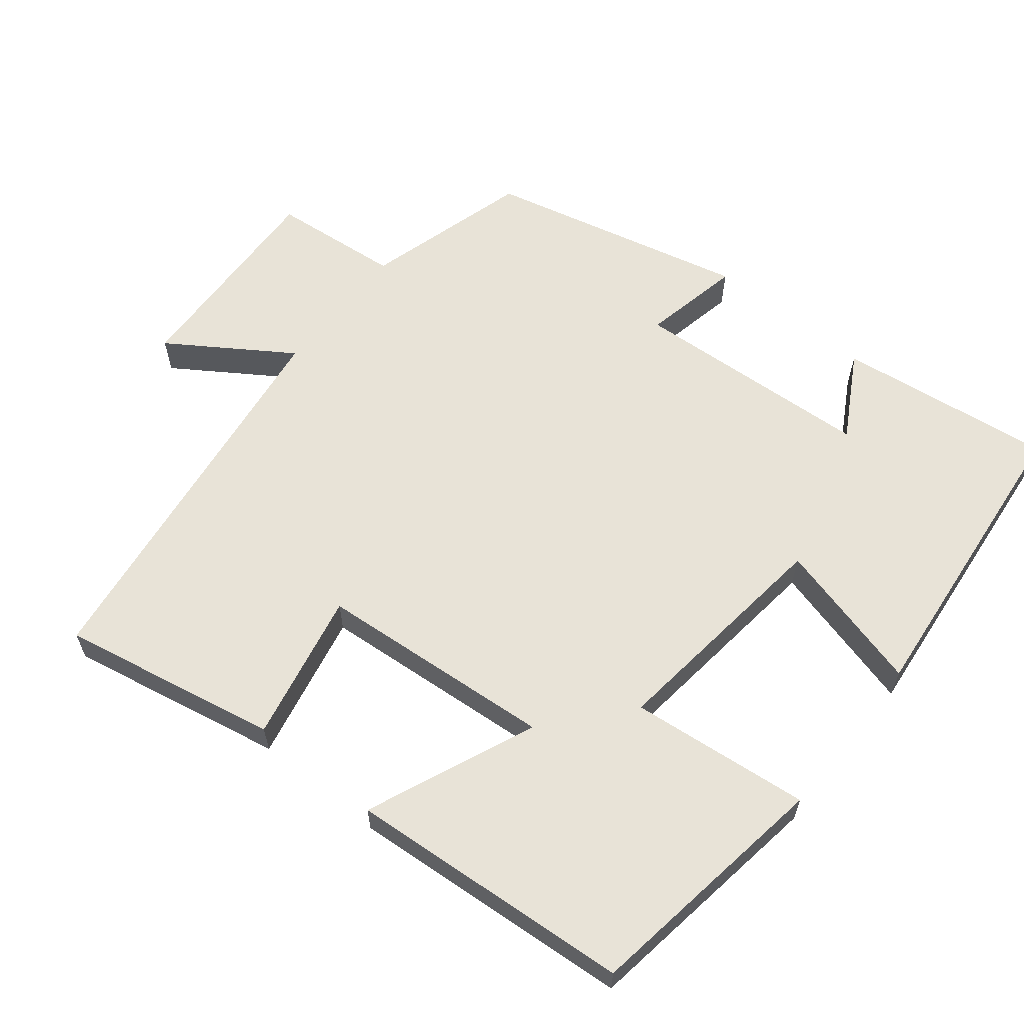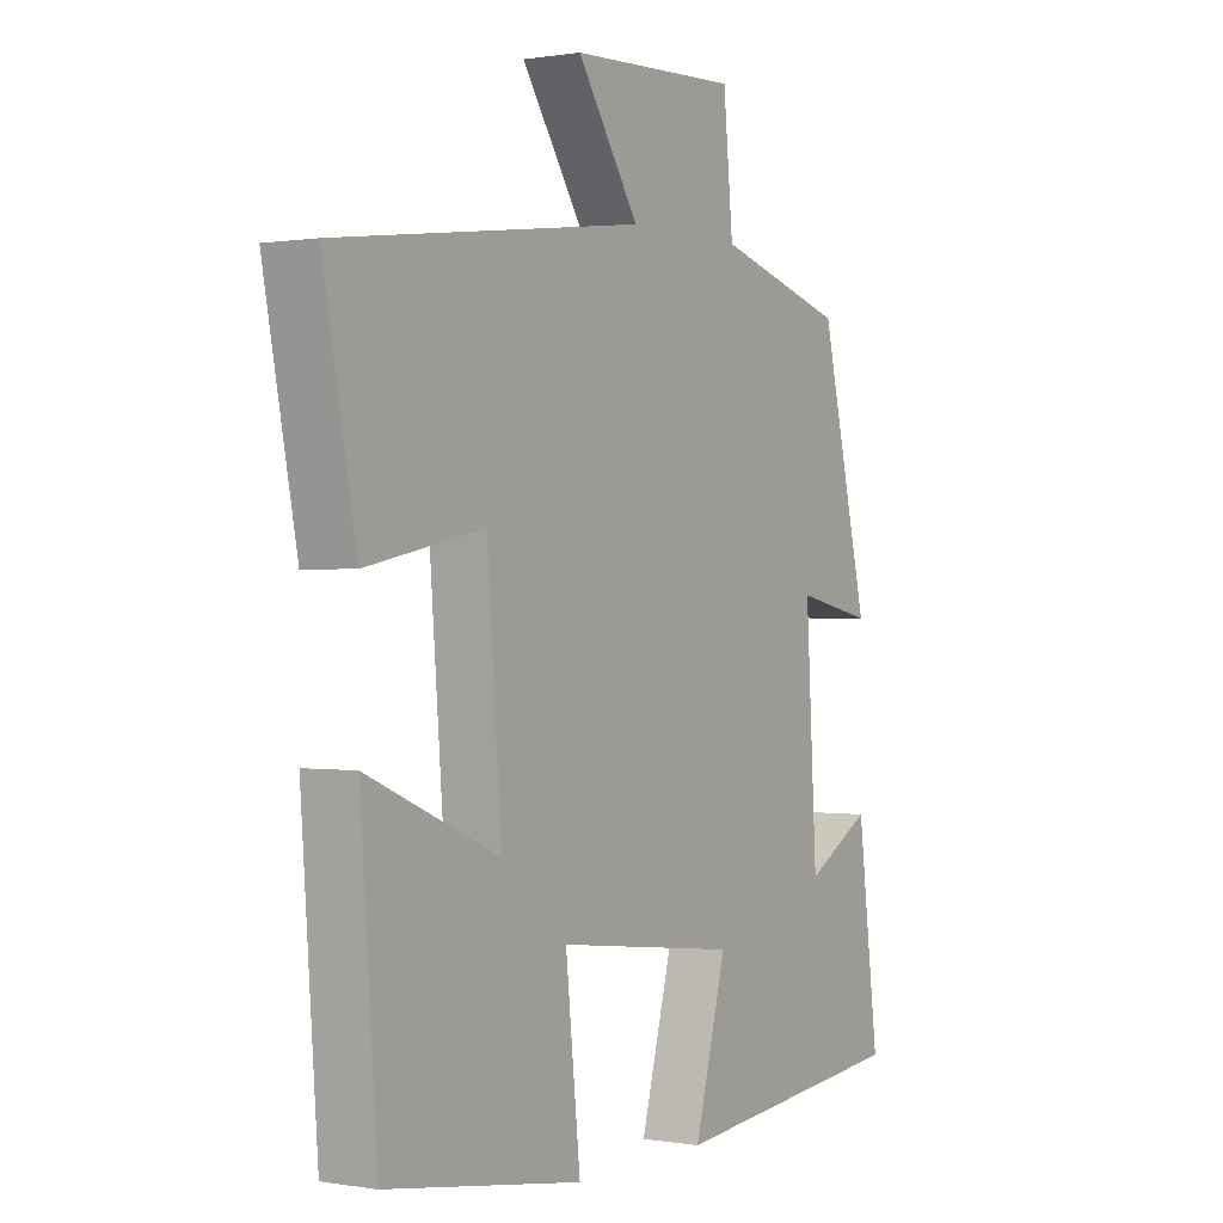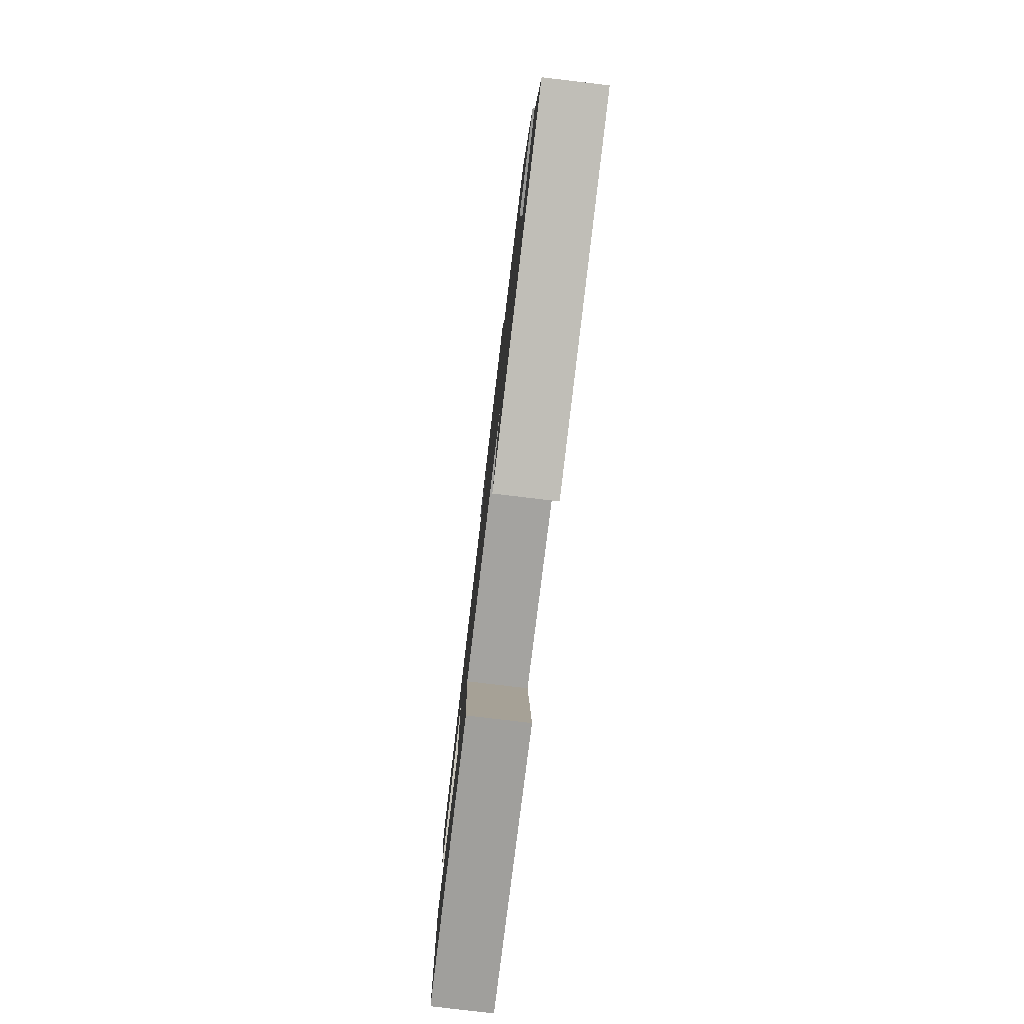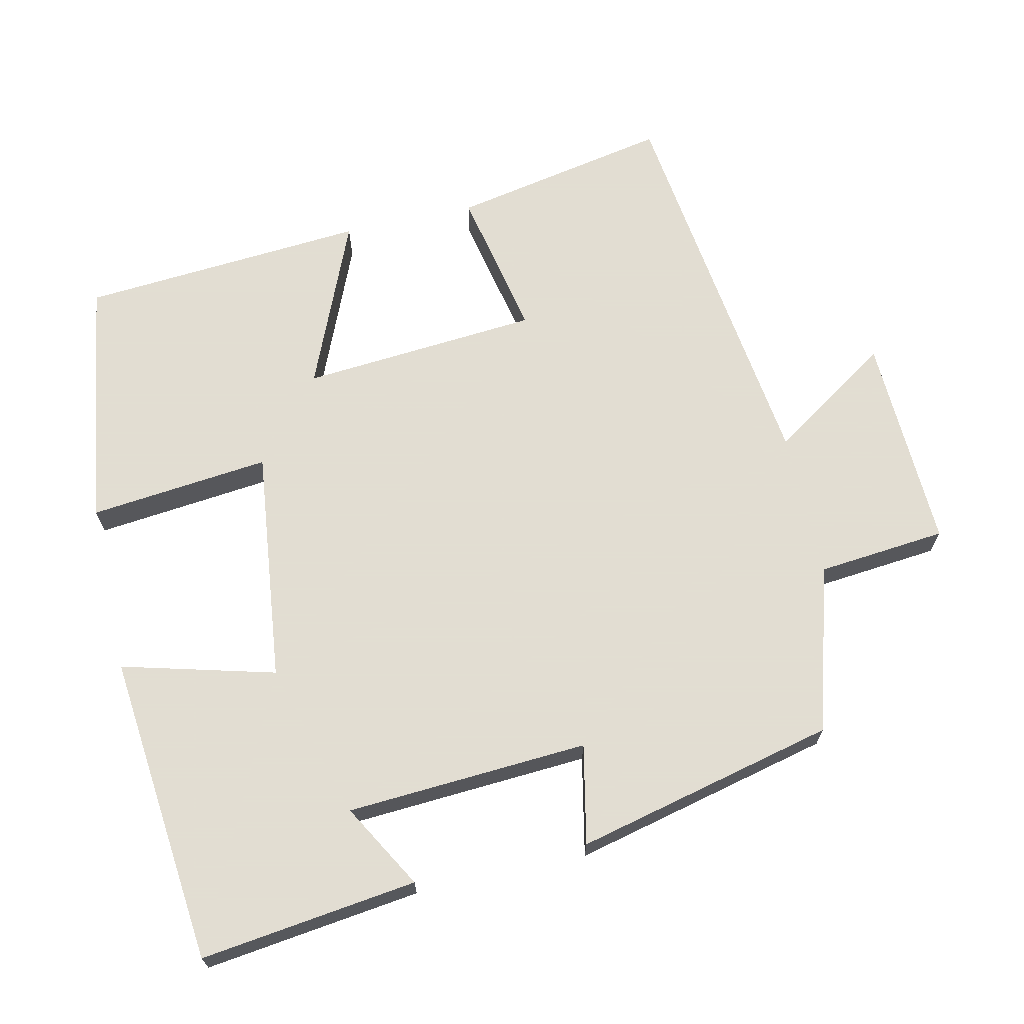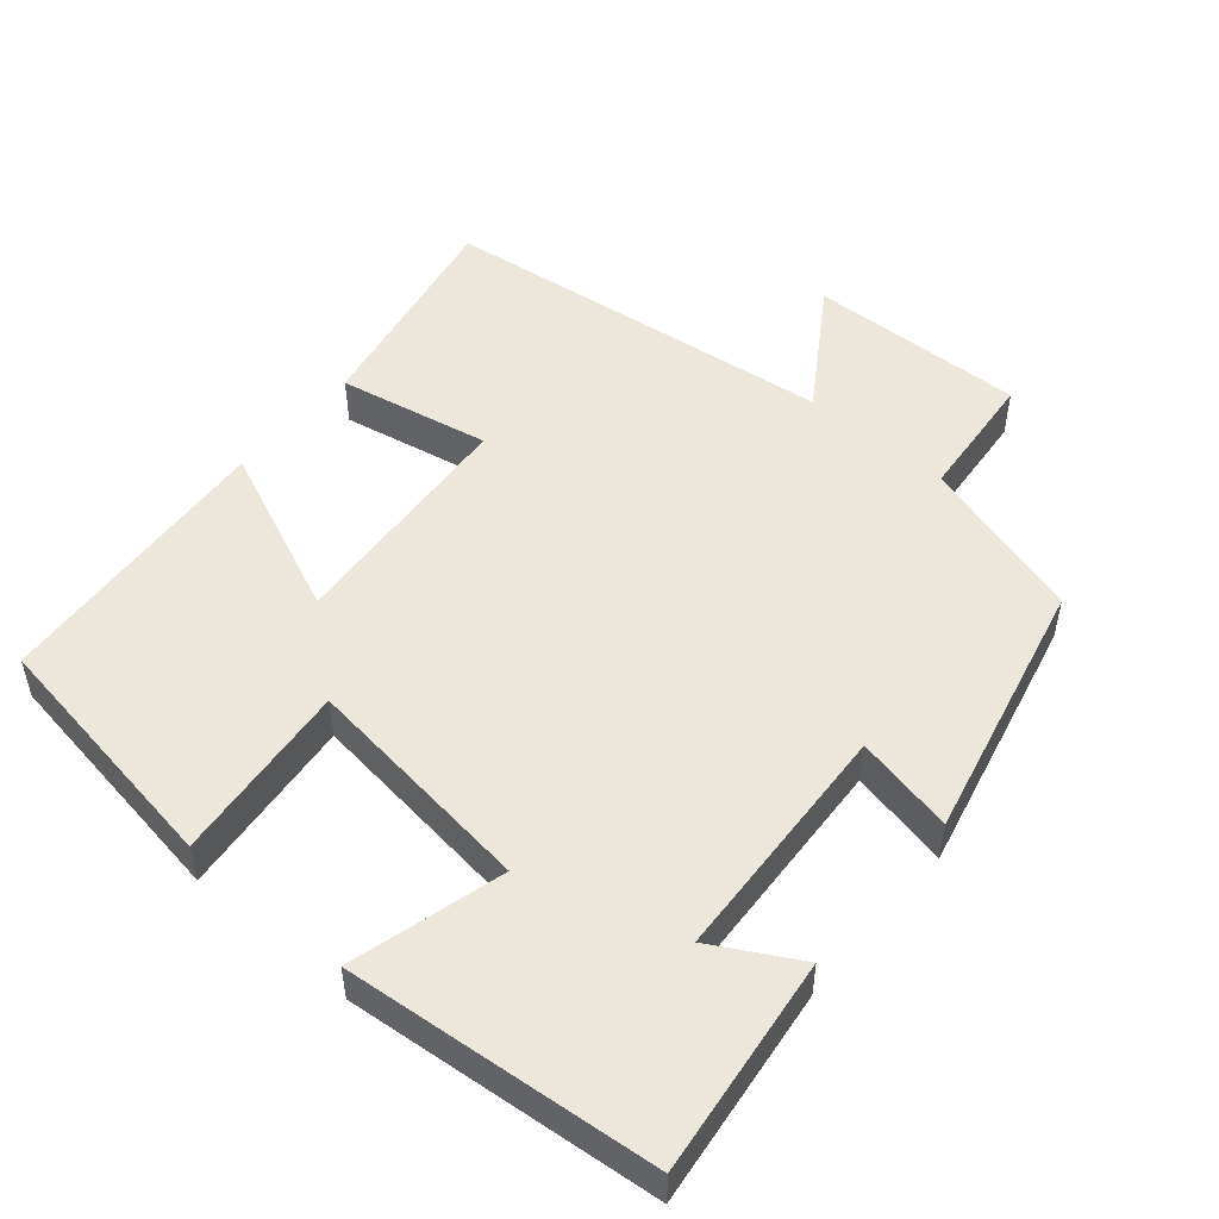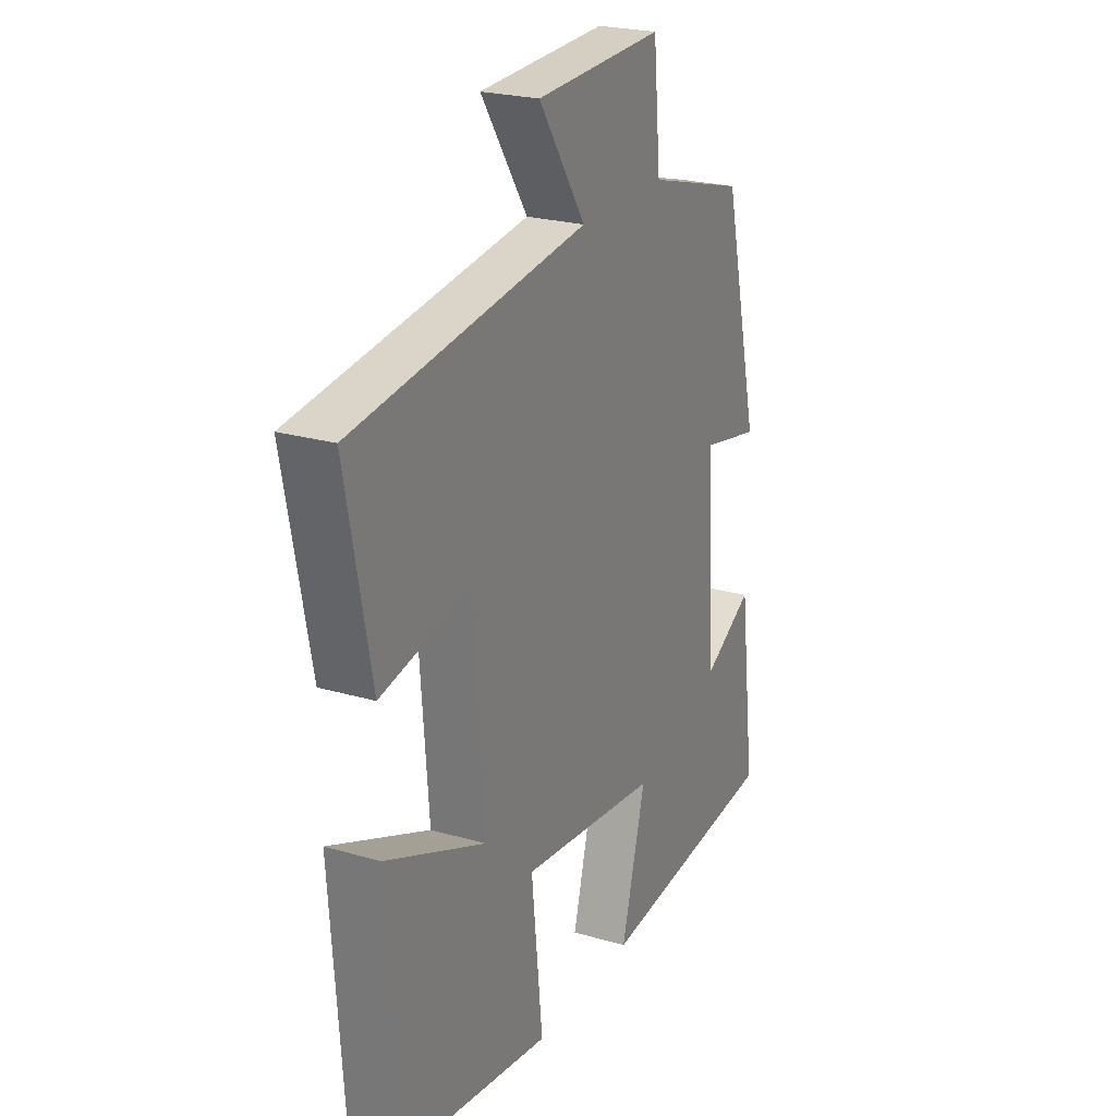
<metadata>
{"format":"obj","ext":"obj","renderer":"f3d","projection":"perspective","resolution":1024,"background":"white","views":[{"elev":61.6,"azim":128.7,"up":"+Y"},{"elev":0.3,"azim":122.4,"up":"+Z"},{"elev":-79.8,"azim":-96.8,"up":"+Z"},{"elev":68.1,"azim":-102.6,"up":"+Y"},{"elev":51.1,"azim":-139.3,"up":"+Y"},{"elev":23.6,"azim":116.0,"up":"+Z"}]}
</metadata>
<code>
v -0.538 0.07 -0.457
v -0.5 0.07 -0.16
v -0.384 0.07 -0.226
v -0.364 0.07 0.106
v -0.5 0.07 0.078
v -0.415 0.07 0.435
v -0.187 0.07 0.5
v -0.17 0.07 0.677
v 0.126 0.07 0.665
v 0.017 0.07 0.5
v 0.558 0.07 0.429
v 0.5 0.07 0.13
v 0.294 0.07 0.172
v 0.268 0.07 -0.154
v 0.5 0.07 -0.056
v 0.471 0.07 -0.448
v 0.126 0.07 -0.5
v 0.152 0.07 -0.252
v -0.168 0.07 -0.29
v -0.112 0.07 -0.5
v -0.538 0 -0.457
v -0.5 0 -0.16
v -0.384 0 -0.226
v -0.364 0 0.106
v -0.5 0 0.078
v -0.415 0 0.435
v -0.187 0 0.5
v -0.17 0 0.677
v 0.126 0 0.665
v 0.017 0 0.5
v 0.558 0 0.429
v 0.5 0 0.13
v 0.294 0 0.172
v 0.268 0 -0.154
v 0.5 0 -0.056
v 0.471 0 -0.448
v 0.126 0 -0.5
v 0.152 0 -0.252
v -0.168 0 -0.29
v -0.112 0 -0.5
f 19 20 1
f 16 17 18
f 15 16 18
f 14 15 18
f 13 14 18 19
f 10 11 12 13
f 10 13 19
f 7 8 9 10
f 6 7 10
f 5 6 10
f 4 5 10
f 3 4 10 19
f 1 2 3
f 1 3 19
f 21 40 39
f 38 37 36
f 38 36 35
f 38 35 34
f 39 38 34 33
f 33 32 31 30
f 39 33 30
f 30 29 28 27
f 30 27 26
f 30 26 25
f 30 25 24
f 39 30 24 23
f 23 22 21
f 39 23 21
f 1 21 22 2
f 2 22 23 3
f 3 23 24 4
f 4 24 25 5
f 5 25 26 6
f 6 26 27 7
f 7 27 28 8
f 8 28 29 9
f 9 29 30 10
f 10 30 31 11
f 11 31 32 12
f 12 32 33 13
f 13 33 34 14
f 14 34 35 15
f 15 35 36 16
f 16 36 37 17
f 17 37 38 18
f 18 38 39 19
f 19 39 40 20
f 20 40 21 1

</code>
